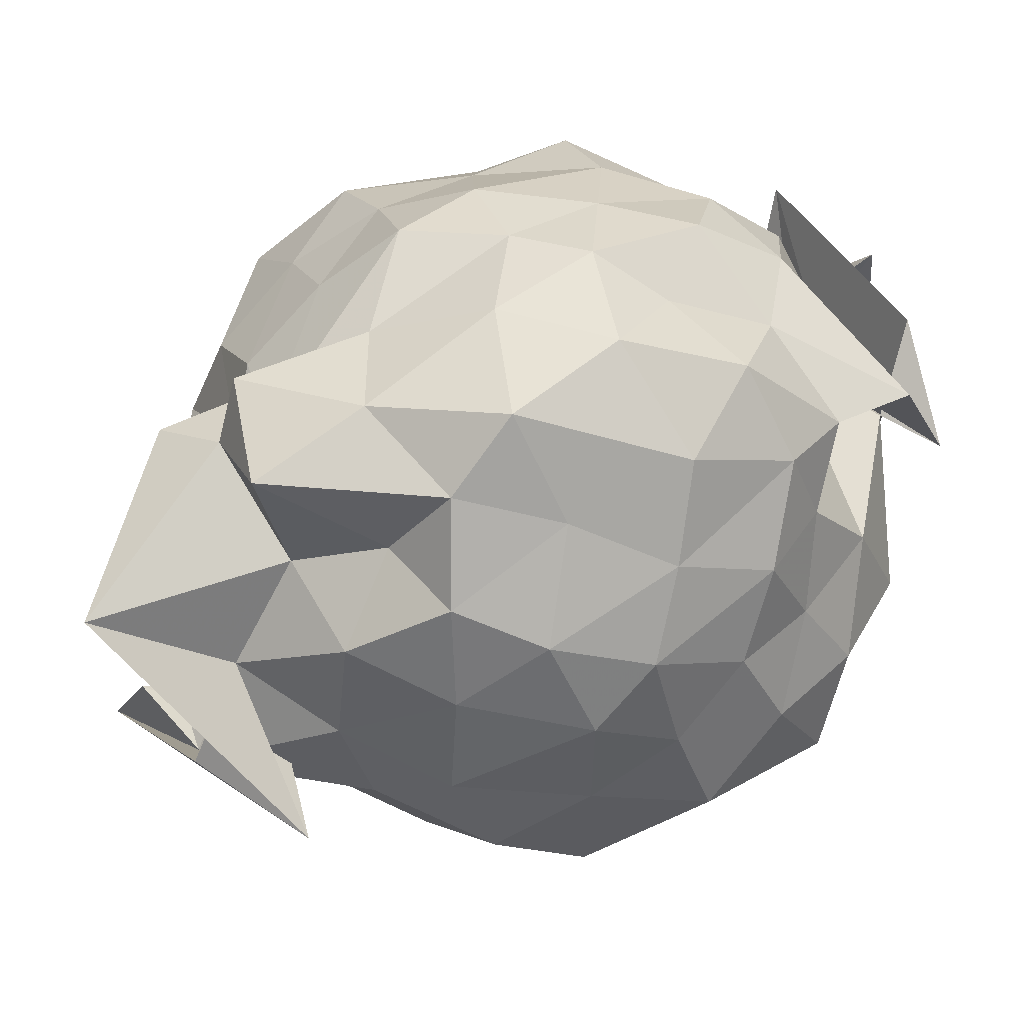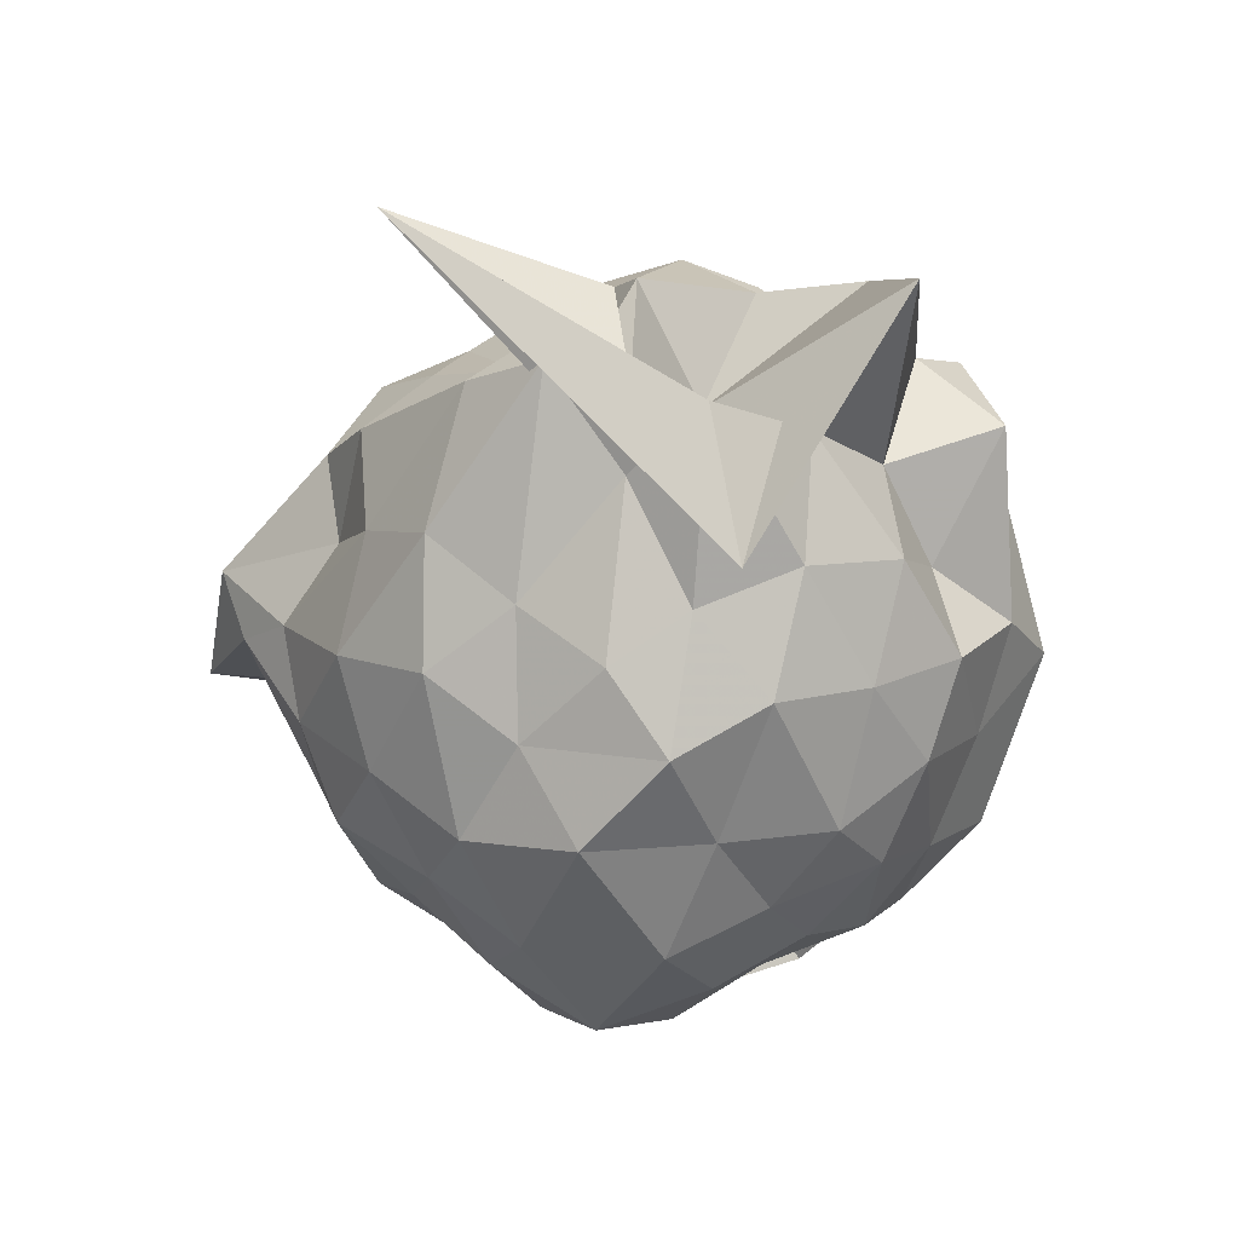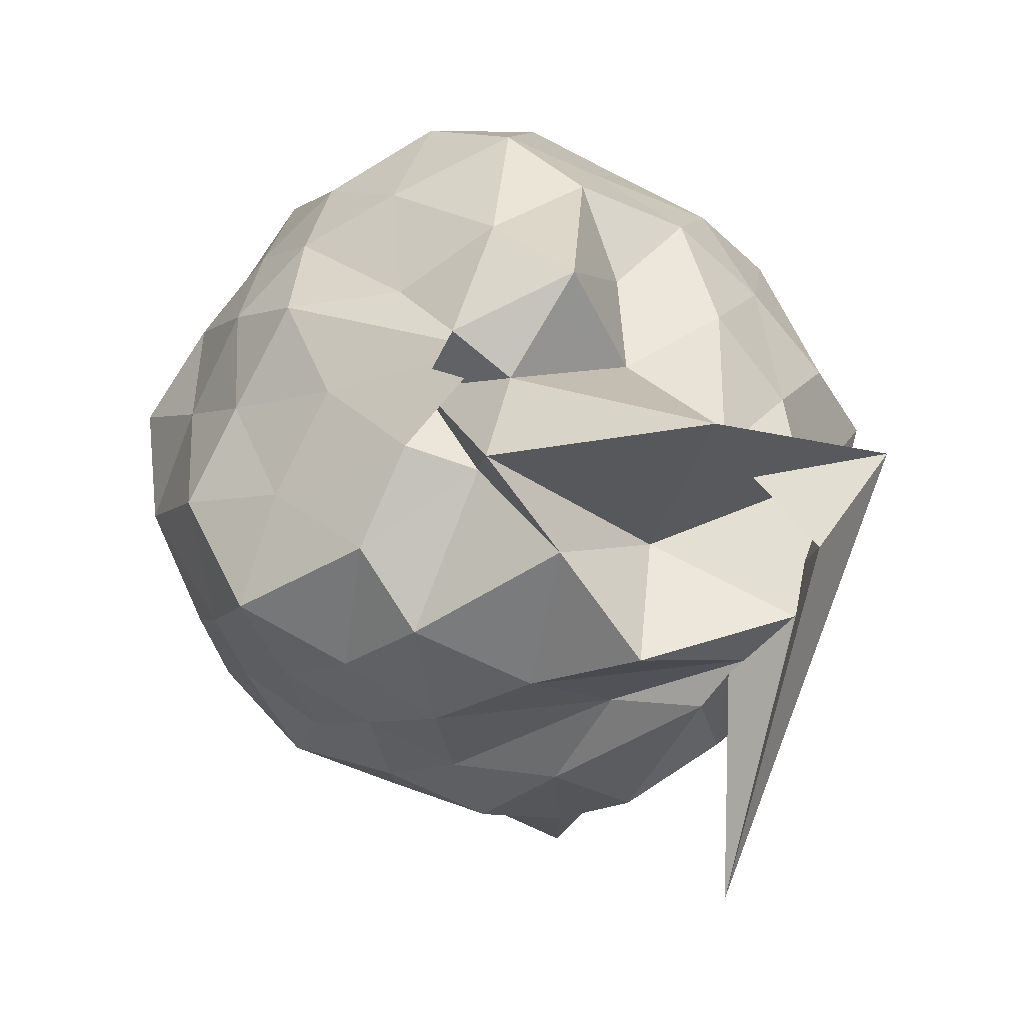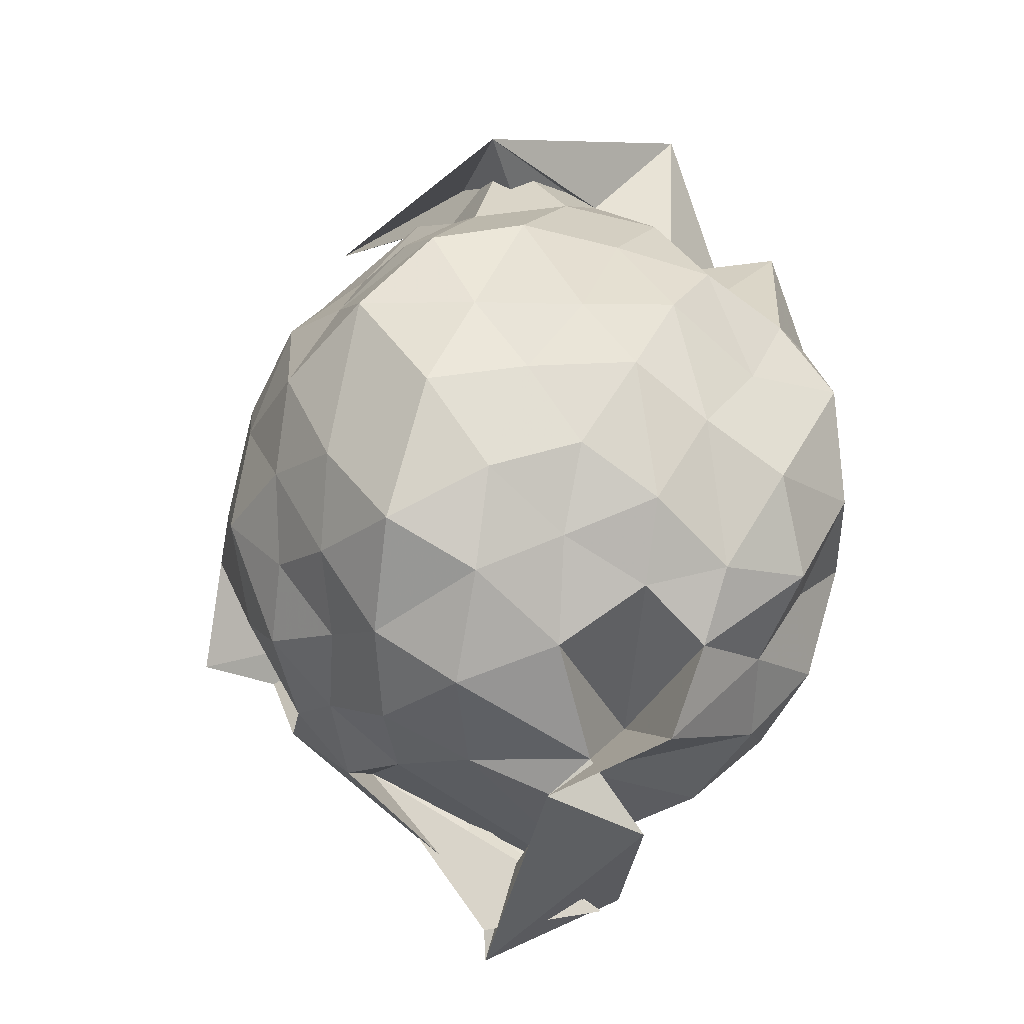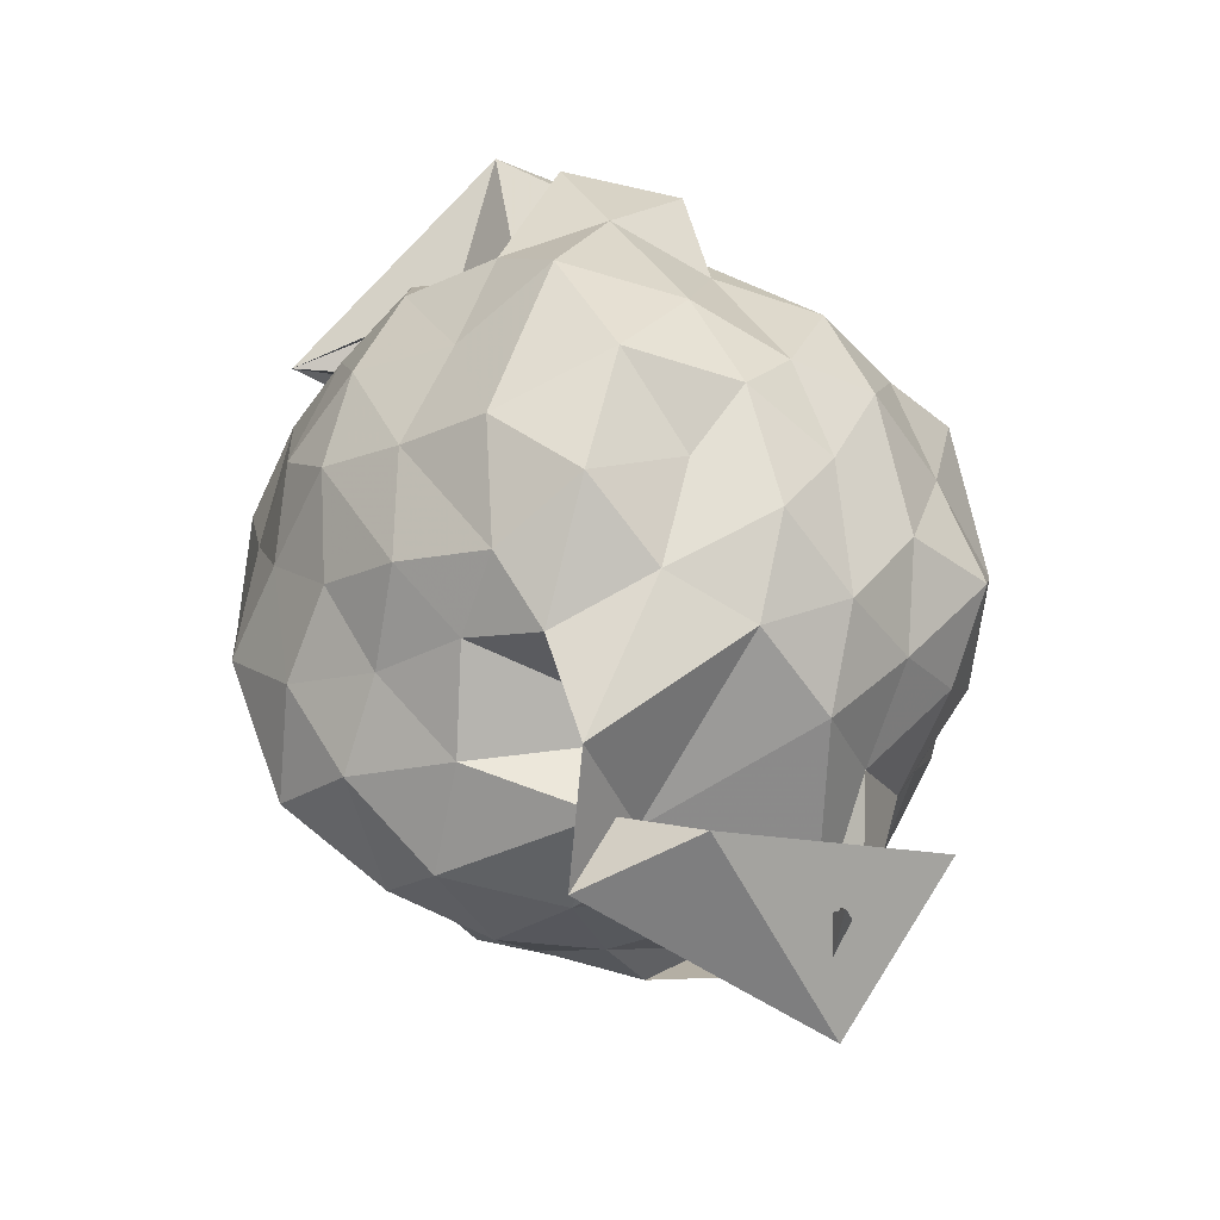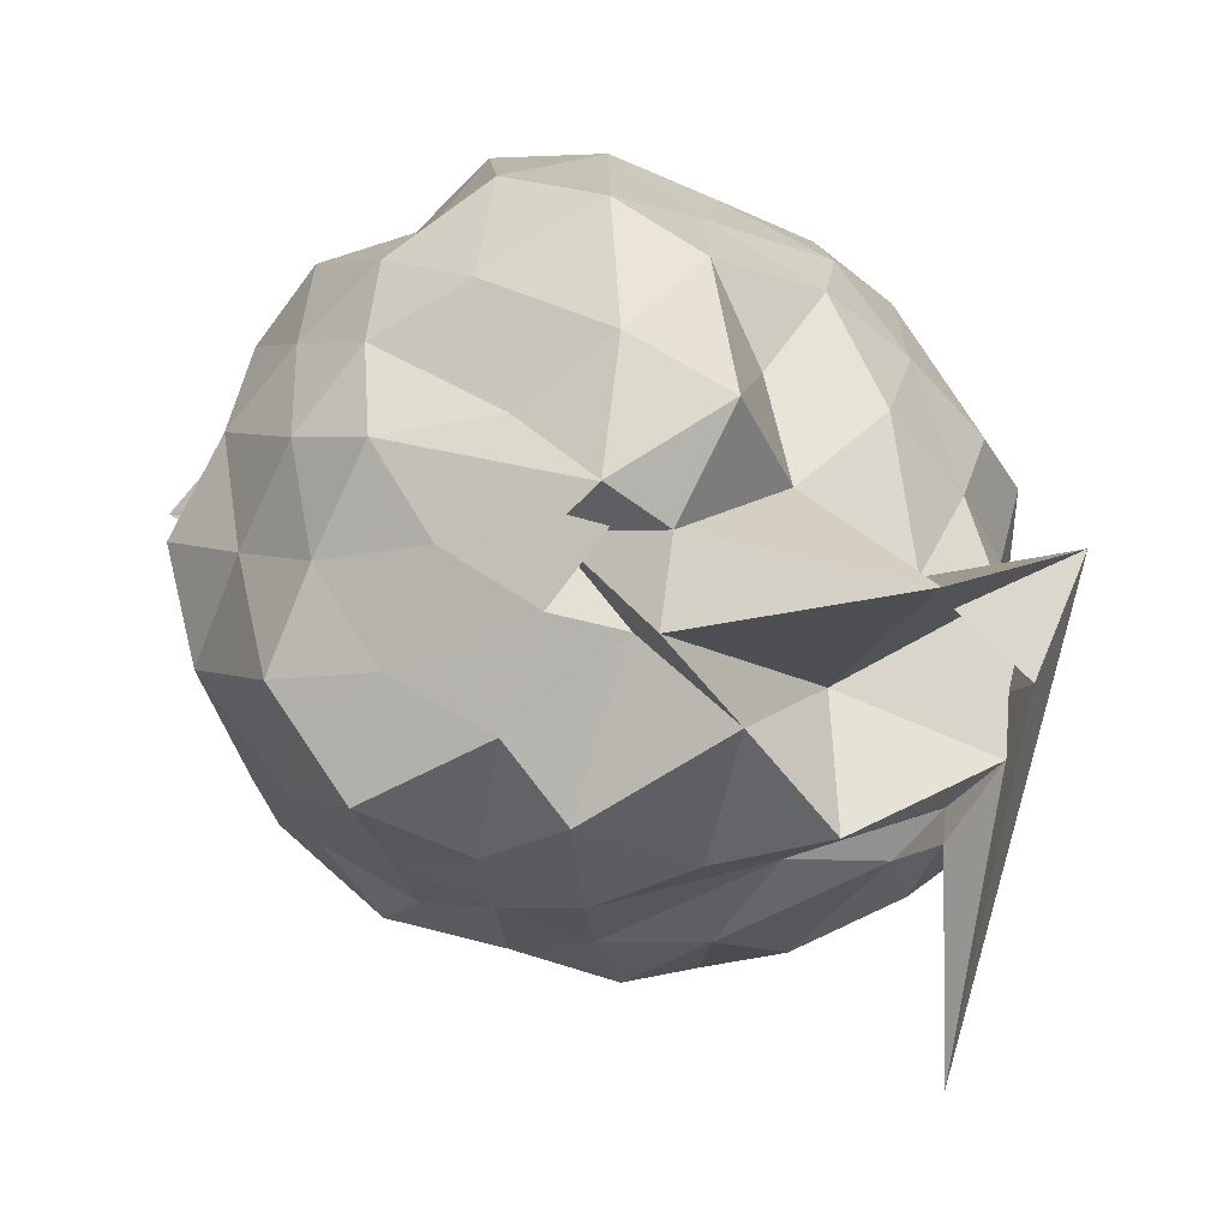
<metadata>
{"format":"obj","ext":"obj","renderer":"f3d","projection":"perspective","resolution":1024,"background":"white","views":[{"elev":78.0,"azim":79.0,"up":"+Y"},{"elev":32.6,"azim":98.6,"up":"+Z"},{"elev":25.3,"azim":-13.0,"up":"+Y"},{"elev":-42.6,"azim":119.3,"up":"+Z"},{"elev":-50.5,"azim":-172.5,"up":"+Z"},{"elev":34.5,"azim":-22.5,"up":"+Y"}]}
</metadata>
<code>
v 0.1172 -0.2996 1.828
v -0.2342 -0.07651 -0.3392
v 0.84 -0.2642 1.202
v 0.7499 -0.0782 1.32
v 0.6117 0.1603 1.374
v 0.451 0.3789 1.315
v 0.2235 0.4376 1.161
v 0.03341 0.5873 1.459
v -0.2704 0.4622 1.463
v -0.1645 0.3828 1.405
v -0.5417 0.2273 1.213
v -0.6932 -0.01409 1.278
v -0.8071 -0.2696 1.376
v -0.6866 -0.5321 1.277
v -0.5913 -0.7619 1.155
v -0.4098 -0.8946 1.235
v -0.1709 -1 1.33
v 0.06078 -1.093 1.253
v 0.2572 -1.023 1.117
v 0.4411 -0.9062 1.272
v 0.6106 -0.7238 1.382
v 0.7225 -0.4906 1.277
v 0.9483 -0.1013 1.036
v 0.8007 0.1167 1.118
v 0.6278 0.3344 1.069
v 0.4273 0.5288 1.04
v 0.174 0.6414 0.9896
v -0.09908 0.6099 1.153
v -0.3324 0.4376 1.108
v -0.6025 0.3733 0.9846
v -0.7535 0.1223 1.023
v -0.8971 -0.09598 1.102
v -0.8401 -0.472 1.048
v -0.7484 -0.7126 0.926
v -0.6227 -0.9347 0.9774
v -0.3586 -1.064 1.014
v -0.06978 -1.181 1.039
v 0.1362 -1.369 0.9291
v 0.3575 -1.152 0.9256
v 0.6187 -0.9489 1.026
v 0.7839 -0.7013 1.107
v 0.8745 -0.4627 0.992
v 0.8822 0.003721 0.7682
v 0.75 0.2778 0.7382
v 0.5557 0.4692 0.8201
v 0.2782 0.5803 0.7206
v 0.01941 0.7301 0.8083
v -0.2867 0.5895 0.7931
v -0.5139 0.4394 0.7133
v -0.7079 0.2737 0.7681
v -0.8399 0.001154 0.7531
v -0.9542 -0.3052 0.7199
v -0.8497 -0.6221 0.7505
v -0.7693 -0.8473 0.6595
v -0.5265 -1.031 0.7378
v -0.2239 -1.173 0.7175
v 0.08958 -1.44 0.5768
v 0.2691 -1.284 0.8143
v 0.5092 -1.085 0.7434
v 0.7413 -0.8528 0.7823
v 0.9099 -0.6025 0.7299
v 1.01 -0.3011 0.8043
v 0.7954 0.1246 0.5263
v 0.6299 0.3769 0.5644
v 0.4165 0.4858 0.469
v 0.1871 0.6067 0.3899
v -0.129 0.6696 0.5142
v -0.4064 0.5213 0.5207
v -0.5934 0.3205 0.4632
v -0.7619 0.1001 0.4118
v -0.9321 -0.1169 0.4729
v -0.8707 -0.4868 0.5123
v -0.7162 -0.6951 0.4488
v -0.5997 -0.9115 0.3448
v -0.4031 -1.151 0.4517
v -0.008705 -1.241 0.4977
v 0.03221 -0.924 0.5453
v 0.3455 -1.087 0.4212
v 0.6383 -0.9692 0.5419
v 0.7851 -0.7098 0.5116
v 0.8797 -0.4675 0.4009
v 0.9452 -0.1075 0.4602
v 0.6397 0.2058 0.3284
v 0.4452 0.3353 0.221
v 0.1951 0.4183 0.1232
v -0.03426 0.5531 0.2055
v -0.2636 0.4525 0.3517
v -0.4686 0.3761 0.2243
v -0.6044 0.149 0.1494
v -0.7192 -0.09126 0.199
v -0.8202 -0.3062 0.3137
v -0.6642 -0.5538 0.2163
v -0.4572 -0.699 -0.003186
v -0.3756 -0.8595 0.1758
v -0.2664 -1.036 0.307
v -0.001182 -1.146 0.2609
v 0.1568 -1.018 0.1846
v 0.4498 -0.9193 0.2143
v 0.6207 -0.7909 0.3241
v 0.7219 -0.5762 0.206
v 0.8304 -0.293 0.1201
v 0.7665 -0.0127 0.2351
v 0.5843 -0.2568 1.56
v 0.5873 -0.06993 1.769
v 0.3871 0.1482 1.604
v 0.183 0.3058 1.411
v -0.1424 0.3551 1.534
v -0.3138 0.2459 1.285
v -0.3876 0.159 1.438
v -0.5194 -0.07334 1.512
v -0.5564 -0.4233 1.456
v -0.4819 -0.6625 1.351
v -0.2664 -0.791 1.401
v -0.004973 -0.8272 1.464
v 0.2099 -0.9639 1.419
v 0.3764 -0.6661 1.66
v 0.4697 -0.4624 1.781
v 0.2857 -0.8781 2.047
v 0.8542 0.04145 1.504
v 0.2521 0.3676 1.94
v -0.2377 0.2252 1.687
v -0.2181 0.1054 1.505
v -0.4089 -0.2605 1.63
v -0.3421 -0.5645 1.54
v 0.1213 -0.5603 1.552
v 0.3266 -0.5405 1.672
v 0.3208 -0.3229 1.9
v 0.5312 -0.2539 1.772
v 0.2163 -0.1278 1.545
v -0.06201 -0.03521 1.721
v -0.1207 -0.4225 1.665
v 0.4337 -0.4015 1.703
v 0.5253 0.08583 0.1291
v 0.2972 0.2166 0.06443
v 0.09175 0.2895 -0.03087
v -0.1806 0.3368 0.09418
v -0.388 0.2111 0.009718
v -0.5256 -0.04647 -0.03906
v -0.5916 -0.3124 0.06201
v -0.5453 -0.5972 -0.207
v -0.5147 -0.3593 -0.3424
v -0.3711 -0.7638 -0.1556
v 0.01418 -0.9225 0.02185
v 0.2743 -0.8222 0.06009
v 0.5031 -0.673 0.1009
v 0.5894 -0.4724 -0.03111
v 0.6332 -0.1274 0.01203
v 0.3426 -0.03126 -0.08022
v -0.1834 -0.09891 0.009418
v 0.02295 0.1437 -0.2531
v -0.05795 -0.1896 -0.1895
v -0.4265 -0.6189 -0.1781
v -0.4193 -0.7009 -0.3537
v -0.1592 -0.9494 0.1392
v 0.08348 -0.7028 -0.07118
v 0.3413 -0.5941 -0.1099
v 0.436 -0.3001 -0.1713
v 0.005167 -0.1178 -0.2143
v 0.1033 -0.2022 -0.3736
v -0.4673 -0.7232 -0.4245
v -0.7818 -0.4349 -0.1264
v 0.1301 -0.438 -0.1814
f 3 23 4
f 4 23 24
f 4 24 5
f 5 24 25
f 5 25 6
f 6 25 26
f 6 26 7
f 7 26 27
f 7 27 8
f 8 27 28
f 8 28 9
f 9 28 29
f 9 29 10
f 10 29 30
f 10 30 11
f 11 30 31
f 11 31 12
f 12 31 32
f 12 32 13
f 13 32 33
f 13 33 14
f 14 33 34
f 14 34 15
f 15 34 35
f 15 35 16
f 16 35 36
f 16 36 17
f 17 36 37
f 17 37 18
f 18 37 38
f 18 38 19
f 19 38 39
f 19 39 20
f 20 39 40
f 20 40 21
f 21 40 41
f 21 41 22
f 22 41 42
f 22 42 3
f 3 42 23
f 23 43 24
f 24 43 44
f 24 44 25
f 25 44 45
f 25 45 26
f 26 45 46
f 26 46 27
f 27 46 47
f 27 47 28
f 28 47 48
f 28 48 29
f 29 48 49
f 29 49 30
f 30 49 50
f 30 50 31
f 31 50 51
f 31 51 32
f 32 51 52
f 32 52 33
f 33 52 53
f 33 53 34
f 34 53 54
f 34 54 35
f 35 54 55
f 35 55 36
f 36 55 56
f 36 56 37
f 37 56 57
f 37 57 38
f 38 57 58
f 38 58 39
f 39 58 59
f 39 59 40
f 40 59 60
f 40 60 41
f 41 60 61
f 41 61 42
f 42 61 62
f 42 62 23
f 23 62 43
f 43 63 44
f 44 63 64
f 44 64 45
f 45 64 65
f 45 65 46
f 46 65 66
f 46 66 47
f 47 66 67
f 47 67 48
f 48 67 68
f 48 68 49
f 49 68 69
f 49 69 50
f 50 69 70
f 50 70 51
f 51 70 71
f 51 71 52
f 52 71 72
f 52 72 53
f 53 72 73
f 53 73 54
f 54 73 74
f 54 74 55
f 55 74 75
f 55 75 56
f 56 75 76
f 56 76 57
f 57 76 77
f 57 77 58
f 58 77 78
f 58 78 59
f 59 78 79
f 59 79 60
f 60 79 80
f 60 80 61
f 61 80 81
f 61 81 62
f 62 81 82
f 62 82 43
f 43 82 63
f 63 83 64
f 64 83 84
f 64 84 65
f 65 84 85
f 65 85 66
f 66 85 86
f 66 86 67
f 67 86 87
f 67 87 68
f 68 87 88
f 68 88 69
f 69 88 89
f 69 89 70
f 70 89 90
f 70 90 71
f 71 90 91
f 71 91 72
f 72 91 92
f 72 92 73
f 73 92 93
f 73 93 74
f 74 93 94
f 74 94 75
f 75 94 95
f 75 95 76
f 76 95 96
f 76 96 77
f 77 96 97
f 77 97 78
f 78 97 98
f 78 98 79
f 79 98 99
f 79 99 80
f 80 99 100
f 80 100 81
f 81 100 101
f 81 101 82
f 82 101 102
f 82 102 63
f 63 102 83
f 103 104 118
f 104 119 118
f 104 105 119
f 105 120 119
f 105 106 120
f 106 107 120
f 107 121 120
f 107 108 121
f 108 122 121
f 108 109 122
f 109 110 122
f 110 123 122
f 110 111 123
f 111 124 123
f 111 112 124
f 112 113 124
f 113 125 124
f 113 114 125
f 114 126 125
f 114 115 126
f 115 116 126
f 116 127 126
f 116 117 127
f 117 118 127
f 117 103 118
f 118 119 128
f 119 129 128
f 119 120 129
f 120 121 129
f 121 130 129
f 121 122 130
f 122 123 130
f 123 131 130
f 123 124 131
f 124 125 131
f 125 132 131
f 125 126 132
f 126 127 132
f 127 128 132
f 127 118 128
f 133 148 134
f 134 148 149
f 134 149 135
f 135 149 150
f 135 150 136
f 136 150 137
f 137 150 151
f 137 151 138
f 138 151 152
f 138 152 139
f 139 152 140
f 140 152 153
f 140 153 141
f 141 153 154
f 141 154 142
f 142 154 143
f 143 154 155
f 143 155 144
f 144 155 156
f 144 156 145
f 145 156 146
f 146 156 157
f 146 157 147
f 147 157 148
f 147 148 133
f 148 158 149
f 149 158 159
f 149 159 150
f 150 159 151
f 151 159 160
f 151 160 152
f 152 160 153
f 153 160 161
f 153 161 154
f 154 161 155
f 155 161 162
f 155 162 156
f 156 162 157
f 157 162 158
f 157 158 148
f 3 4 103
f 103 4 104
f 4 5 104
f 104 5 105
f 5 6 105
f 105 6 106
f 6 7 106
f 7 8 106
f 106 8 107
f 8 9 107
f 107 9 108
f 9 10 108
f 108 10 109
f 10 11 109
f 11 12 109
f 109 12 110
f 12 13 110
f 110 13 111
f 13 14 111
f 111 14 112
f 14 15 112
f 15 16 112
f 112 16 113
f 16 17 113
f 113 17 114
f 17 18 114
f 114 18 115
f 18 19 115
f 19 20 115
f 115 20 116
f 20 21 116
f 116 21 117
f 21 22 117
f 117 22 103
f 22 3 103
f 83 133 84
f 84 133 134
f 84 134 85
f 85 134 135
f 85 135 86
f 86 135 136
f 86 136 87
f 87 136 88
f 88 136 137
f 88 137 89
f 89 137 138
f 89 138 90
f 90 138 139
f 90 139 91
f 91 139 92
f 92 139 140
f 92 140 93
f 93 140 141
f 93 141 94
f 94 141 142
f 94 142 95
f 95 142 96
f 96 142 143
f 96 143 97
f 97 143 144
f 97 144 98
f 98 144 145
f 98 145 99
f 99 145 100
f 100 145 146
f 100 146 101
f 101 146 147
f 101 147 102
f 102 147 133
f 102 133 83
f 128 129 1
f 129 130 1
f 130 131 1
f 131 132 1
f 132 128 1
f 159 158 2
f 160 159 2
f 161 160 2
f 162 161 2
f 158 162 2

</code>
